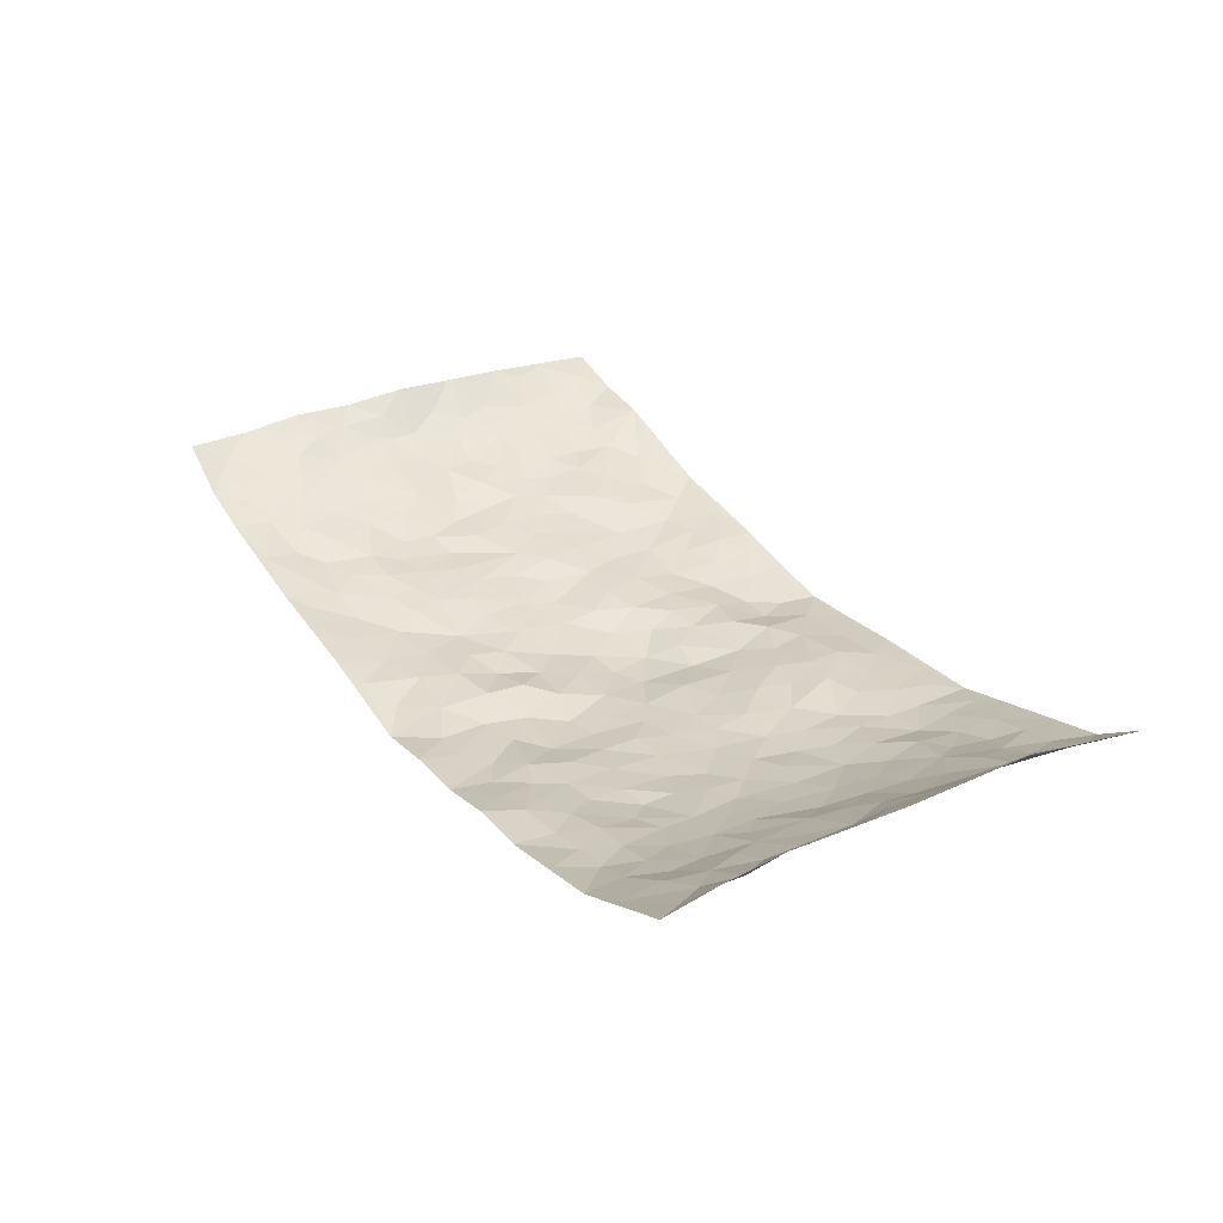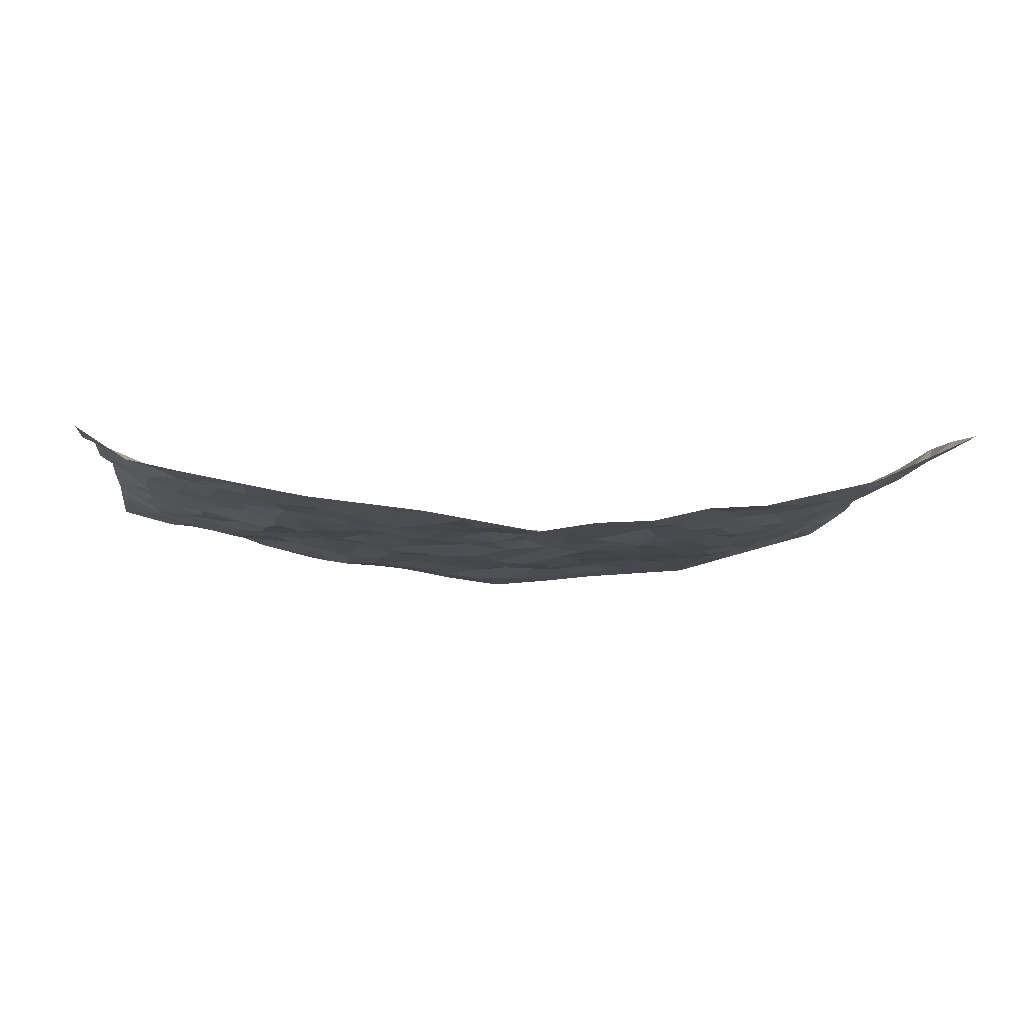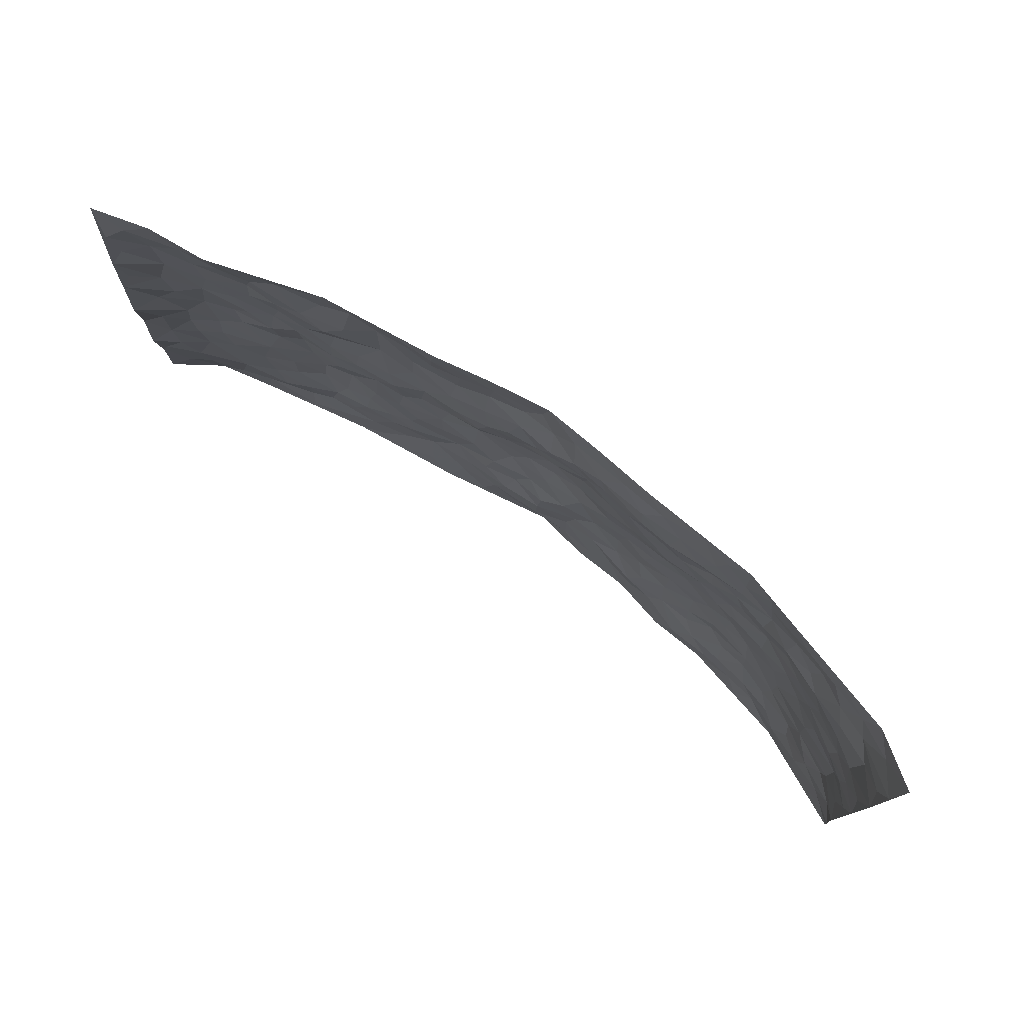
<metadata>
{"format":"obj","ext":"obj","renderer":"f3d","projection":"perspective","resolution":1024,"background":"white","views":[{"elev":31.2,"azim":58.8,"up":"+Z"},{"elev":-9.0,"azim":-5.6,"up":"+Z"},{"elev":77.9,"azim":35.1,"up":"+Y"}]}
</metadata>
<code>
v -0.9574 0.001526 0.13
v -0.9668 0.9962 0.1081
v 0.953 0.004061 0.1466
v 0.9508 0.9981 0.1426
v -0.7871 0.3925 0.06108
v -0.944 0.5017 0.1509
v -0.8448 0.3577 0.08343
v 7.208e-05 0.002586 -0.07587
v -0.951 0.2507 0.1465
v -0.9024 0.3384 0.1146
v -0.7303 0.0002683 0.03639
v -0.9585 0.1265 0.1307
v -0.7042 0.2923 0.03537
v -0.8532 0.0028 0.06224
v -0.8292 0.288 0.07753
v -0.4865 0.001746 -0.008544
v -0.9357 0.1886 0.1293
v -0.2931 0.1671 -0.04757
v -0.7676 0.3216 0.05651
v -0.8501 0.1198 0.08501
v -0.9096 0.06434 0.1026
v -0.7897 0.06368 0.05317
v -0.667 0.1254 0.02763
v -0.7196 0.07351 0.03332
v -0.8562 0.2067 0.09932
v -0.8889 0.2704 0.1146
v -0.7607 0.1761 0.05525
v -0.6868 0.2087 0.03045
v -0.8523 0.4884 0.08052
v -0.9539 0.3768 0.1387
v -0.7241 0.996 0.06626
v -0.5337 0.2221 -0.004524
v 0.2587 0.1585 -0.04134
v -0.9532 0.7499 0.1343
v -0.3659 0.3929 -0.03142
v -0.7751 0.753 0.05055
v -0.7923 0.8314 0.05497
v -0.5805 0.4418 -0.008893
v -0.5973 0.6058 0.003765
v -0.4869 0.9987 -0.004724
v -0.9328 0.6876 0.1249
v -0.656 0.5623 0.02228
v -0.3908 0.7539 -0.03415
v -0.5077 0.2793 -0.01531
v -0.4571 0.2248 -0.0143
v -0.4925 0.1618 -0.01013
v -0.4471 0.6364 -0.02064
v -0.3647 0.5593 -0.02685
v 0.167 0.4743 -0.06726
v -0.3322 0.2208 -0.0349
v -0.2095 0.6099 -0.0462
v -0.3739 0.6289 -0.02841
v -0.3 0.05793 -0.03423
v -0.6239 0.7106 0.01045
v -0.3932 0.1938 -0.02587
v -0.8576 0.6183 0.08475
v -0.037 0.3486 -0.06699
v 0.05862 0.3406 -0.06056
v 0.2994 0.4513 -0.05512
v -0.09499 0.5522 -0.07106
v -0.164 0.5553 -0.05337
v 0.09418 0.6317 -0.07218
v -0.6277 0.3457 0.01504
v -0.7434 0.5737 0.03602
v -0.9333 0.8095 0.1116
v -0.5574 0.1286 -0.004415
v -0.3646 0.01237 -0.02292
v -0.7874 0.466 0.05602
v -0.6122 0.1712 0.01577
v -0.6102 0.01745 0.01273
v -0.2425 0.00238 -0.03518
v -0.6129 0.08735 0.005624
v -0.5433 0.05283 0.0003754
v -0.4285 0.03732 -0.01896
v -0.4486 0.1039 -0.01717
v -0.8773 0.6861 0.08912
v -0.9529 0.873 0.1173
v -0.7309 0.5088 0.03661
v 0.00058 0.9974 -0.07103
v -0.7946 0.6755 0.05594
v -0.5602 0.3141 -0.00876
v -0.5106 0.4602 -0.01222
v 0.007652 0.5729 -0.08104
v -0.04909 0.4837 -0.07763
v 0.003917 0.4208 -0.06963
v -0.123 0.1286 -0.05063
v -0.5663 0.6702 0.0007986
v -0.8968 0.5629 0.105
v -0.7262 0.6911 0.03641
v -0.4474 0.2965 -0.02216
v -0.6263 0.2667 0.01572
v -0.5001 0.689 -0.01503
v -0.1733 0.4854 -0.06541
v -0.2618 0.4362 -0.04828
v -0.6437 0.649 0.01329
v -0.01005 0.1169 -0.05555
v -0.4135 0.5098 -0.02458
v -0.3421 0.2879 -0.03533
v -0.2409 0.5038 -0.05613
v -0.1794 0.3828 -0.05469
v -0.95 0.6256 0.1411
v -0.6993 0.6226 0.03195
v -0.8045 0.5797 0.05871
v -0.361 0.1098 -0.03461
v -0.5193 0.5328 -0.009463
v -0.6761 0.4063 0.02939
v -0.1289 0.3246 -0.05809
v -0.1482 0.2498 -0.05263
v -0.5157 0.6116 -0.008735
v 0.1097 0.7299 -0.0586
v -0.002177 0.2155 -0.05062
v -0.07166 0.2732 -0.06179
v 0.005576 0.2897 -0.05166
v -0.4283 0.3634 -0.02698
v -0.1956 0.1842 -0.05121
v -0.6508 0.4879 0.01248
v -0.5557 0.3804 -0.01382
v -0.4917 0.391 -0.02553
v -0.3073 0.5239 -0.04378
v -0.2578 0.3504 -0.04737
v -0.3545 0.4667 -0.03687
v -0.2258 0.2713 -0.05597
v -0.09066 0.4116 -0.07358
v -0.593 0.5316 -0.004114
v -0.0906 0.1989 -0.04872
v -0.2124 0.09371 -0.0488
v -0.3971 0.2578 -0.02621
v -0.9055 0.4385 0.1162
v -0.8546 0.4208 0.08349
v 0.0933 0.4234 -0.07228
v 0.2093 0.2378 -0.06351
v 0.08436 0.5178 -0.07842
v 0.0205 0.4888 -0.08115
v 0.1674 0.3931 -0.06864
v 0.7797 0.4972 0.06101
v 0.2216 0.4341 -0.06299
v 0.2678 0.3136 -0.05812
v 0.161 0.5677 -0.05956
v 0.1227 0.9978 -0.06015
v -0.2924 0.6189 -0.04177
v 0.4255 0.8796 -0.02828
v 0.4913 0.9977 -0.02755
v -0.2148 0.78 -0.05735
v -0.05772 0.8627 -0.07211
v -0.3205 0.3484 -0.03655
v -0.457 0.5656 -0.01637
v -0.07334 0.05361 -0.06244
v -0.1564 0.02278 -0.05014
v 0.1223 0.002697 -0.05545
v 0.01471 0.8586 -0.06922
v -0.01545 0.6994 -0.05941
v 0.4225 0.1963 -0.03348
v 0.3426 0.2898 -0.04804
v 0.5931 0.5257 -0.01258
v 0.5269 0.5461 -0.02403
v 0.4547 0.1354 -0.0187
v 0.524 0.2268 -0.02222
v 0.4168 0.361 -0.04602
v 0.02438 0.6406 -0.06425
v -0.05821 0.6278 -0.06635
v -0.1462 0.7288 -0.05619
v -0.08534 0.6927 -0.05447
v -0.0598 0.7908 -0.05832
v -0.1352 0.6323 -0.05345
v 0.02105 0.7745 -0.05131
v 0.2447 0.9977 -0.04649
v -0.01812 0.9253 -0.07406
v -0.269 0.8457 -0.04647
v -0.1986 0.8791 -0.05124
v -0.3164 0.7807 -0.0458
v -0.2419 0.9968 -0.03229
v -0.2279 0.6954 -0.04835
v -0.3182 0.6996 -0.04424
v -0.14 0.8288 -0.06497
v -0.1207 0.9968 -0.05455
v 0.2183 0.7458 -0.04137
v 0.1745 0.6676 -0.05327
v 0.3286 0.5945 -0.04214
v 0.2627 0.5234 -0.05722
v 0.2673 0.6657 -0.04138
v 0.4265 0.7443 -0.03877
v 0.3574 0.683 -0.04016
v 0.2868 0.7333 -0.03887
v 0.06845 0.9282 -0.06049
v 0.0786 0.823 -0.04962
v 0.145 0.8577 -0.04503
v 0.2498 0.8728 -0.03316
v 0.3222 0.7927 -0.02786
v 0.2332 0.5958 -0.05137
v -0.8714 0.867 0.07974
v -0.6784 0.8167 0.02376
v -0.8583 0.7747 0.07694
v -0.8472 0.9982 0.07695
v -0.9085 0.9389 0.09747
v -0.8021 0.9209 0.06344
v -0.727 0.8851 0.04439
v -0.6027 0.9297 0.01466
v -0.6575 0.8857 0.02907
v -0.6832 0.7457 0.02506
v -0.5563 0.8143 0.009743
v -0.6179 0.7811 0.01682
v -0.5102 0.9012 -0.008621
v -0.3919 0.8785 -0.03541
v -0.5428 0.9604 0.004231
v -0.4625 0.8161 -0.01099
v -0.4421 0.9369 -0.02115
v -0.3434 0.9722 -0.02485
v -0.5075 0.7603 0.003024
v -0.3198 0.901 -0.0369
v -0.2569 0.929 -0.03588
v 0.1566 0.785 -0.04748
v 0.2544 0.8037 -0.03133
v 0.188 0.9325 -0.04887
v 0.3942 0.8115 -0.02669
v 0.3373 0.8802 -0.0322
v 0.3821 0.9818 -0.03567
v 0.2883 0.937 -0.03841
v 0.4428 0.9475 -0.02925
v 0.3834 0.4933 -0.05049
v 0.328 0.529 -0.05261
v 0.4871 0.6035 -0.0362
v 0.4346 0.6641 -0.0378
v 0.4088 0.5877 -0.04342
v 0.3529 0.1908 -0.03863
v 0.4835 0.334 -0.03239
v 0.4626 0.5216 -0.03859
v 0.3488 0.3878 -0.05124
v -0.1233 0.9131 -0.05998
v -0.1817 0.9562 -0.046
v 0.3195 0.1342 -0.03672
v 0.6086 0.01472 0.01411
v 0.2026 0.3334 -0.06875
v 0.2726 0.3849 -0.0556
v 0.5847 0.247 -0.011
v 0.7286 0.997 0.04028
v 0.9348 0.2522 0.1648
v 0.4942 0.8118 -0.02625
v 0.7153 0.4872 0.02436
v 0.4906 0.7465 -0.02894
v 0.9374 0.4998 0.1633
v 0.6686 0.2937 0.009561
v 0.5126 0.4672 -0.03304
v 0.7687 0.3114 0.05371
v 0.5642 0.4146 -0.02398
v 0.4878 0.002136 -0.01304
v 0.08965 0.2526 -0.06795
v 0.5037 0.07725 -0.008779
v 0.1351 0.3192 -0.07324
v 0.4181 0.2664 -0.03861
v 0.8574 0.2663 0.09318
v 0.6419 0.4612 -0.0003178
v 0.5763 0.08211 0.001889
v 0.4522 0.4253 -0.04293
v 0.6088 0.371 -0.009957
v 0.2866 0.2333 -0.04618
v 0.4807 0.2708 -0.03599
v 0.2643 0.07975 -0.04801
v 0.3644 0.003114 -0.02082
v 0.2447 0.003602 -0.0489
v 0.2011 0.1158 -0.05693
v 0.06752 0.1699 -0.06619
v 0.1446 0.1903 -0.0636
v 0.6112 0.1474 0.006377
v 0.7655 0.4235 0.05638
v 0.744 0.2212 0.03877
v 0.649 0.08053 0.01393
v 0.6683 0.3842 0.008914
v 0.7145 0.3393 0.02672
v 0.8661 0.3271 0.1015
v 0.7392 0.5676 0.03875
v 0.6885 0.1457 0.02762
v 0.7572 0.15 0.04908
v 0.8247 0.3684 0.08134
v 0.9093 0.3506 0.1389
v 0.8659 0.4394 0.1024
v 0.5836 0.3122 -0.01377
v 0.8067 0.1071 0.08013
v 0.3309 0.06455 -0.03137
v 0.409 0.06974 -0.01545
v 0.0709 0.07779 -0.06436
v 0.1424 0.07285 -0.05779
v 0.9337 0.7499 0.1691
v 0.725 0.07945 0.04438
v 0.6546 0.2154 0.009167
v 0.9237 0.4252 0.1512
v 0.8785 0.5092 0.1221
v 0.7961 0.2511 0.06955
v 0.5319 0.1486 -0.006503
v 0.7287 0.001765 0.04346
v 0.5052 0.3933 -0.03109
v 0.9175 0.06613 0.1282
v 0.9429 0.1283 0.159
v 0.8258 0.1815 0.08372
v 0.8793 0.1262 0.1095
v 0.816 0.01026 0.08354
v 0.9131 0.1903 0.1292
v 0.6656 0.5553 0.007795
v 0.6895 0.6327 0.02003
v 0.5887 0.6359 -0.01743
v 0.8109 0.6908 0.08047
v 0.6296 0.7713 0.01044
v 0.9195 0.6248 0.1518
v 0.7595 0.6416 0.05037
v 0.8377 0.595 0.09038
v 0.7264 0.7431 0.04425
v 0.8271 0.5306 0.08926
v 0.8865 0.5739 0.1276
v 0.8685 0.6589 0.1123
v 0.6409 0.6926 0.00278
v 0.5673 0.7237 -0.0127
v 0.513 0.6744 -0.02934
v 0.8416 0.8507 0.08248
v 0.7105 0.87 0.0268
v 0.799 0.7761 0.07531
v 0.8775 0.7766 0.1095
v 0.7732 0.8428 0.05546
v 0.9402 0.8739 0.1539
v 0.6917 0.8015 0.02469
v 0.9213 0.8107 0.1448
v 0.7366 0.9301 0.04253
v 0.8478 0.9966 0.07413
v 0.61 0.9975 0.006842
v 0.8133 0.9242 0.06526
v 0.8908 0.9263 0.1045
v 0.6591 0.9332 0.0189
v 0.5588 0.9009 -0.0146
v 0.4942 0.881 -0.02712
v 0.5514 0.9691 -0.01272
v 0.5729 0.8214 -0.01592
v 0.637 0.86 0.004274
f 29 6 128
f 12 21 20
f 26 10 9
f 55 45 46
f 27 19 15
f 26 9 17
f 101 6 88
f 12 1 21
f 7 15 19
f 125 86 96
f 84 123 85
f 129 29 128
f 25 27 15
f 12 20 17
f 73 75 66
f 22 14 11
f 26 17 25
f 9 12 17
f 25 15 26
f 5 129 7
f 52 146 48
f 55 18 50
f 7 19 5
f 20 27 25
f 124 82 105
f 41 76 34
f 20 14 22
f 14 20 21
f 14 21 1
f 24 22 11
f 24 27 22
f 72 66 69
f 69 32 91
f 70 24 11
f 24 23 27
f 17 20 25
f 27 20 22
f 10 15 7
f 10 26 15
f 23 28 27
f 27 13 19
f 28 23 69
f 13 27 28
f 119 121 94
f 10 7 129
f 6 30 128
f 9 10 30
f 36 192 80
f 80 102 89
f 118 81 44
f 64 103 78
f 115 126 86
f 45 32 46
f 91 63 13
f 129 68 29
f 95 87 54
f 95 54 199
f 202 40 204
f 82 97 105
f 29 88 6
f 18 55 104
f 148 126 71
f 38 82 124
f 50 18 122
f 117 82 38
f 5 19 106
f 82 117 118
f 80 64 102
f 127 45 55
f 194 77 190
f 98 35 114
f 39 124 105
f 127 50 98
f 106 19 13
f 66 75 46
f 39 95 42
f 63 117 38
f 95 89 102
f 101 56 76
f 51 140 99
f 18 53 126
f 62 83 132
f 45 127 90
f 112 113 57
f 103 29 68
f 130 85 58
f 109 39 105
f 35 94 121
f 113 246 58
f 151 165 163
f 120 100 94
f 114 127 98
f 192 190 65
f 95 39 87
f 36 191 37
f 67 104 74
f 56 101 88
f 13 63 106
f 192 34 76
f 268 241 243
f 108 115 125
f 93 84 60
f 133 84 85
f 156 288 157
f 101 76 41
f 80 103 64
f 105 97 146
f 99 61 51
f 92 109 47
f 125 96 111
f 158 227 153
f 75 104 55
f 69 66 32
f 81 91 32
f 106 78 68
f 42 64 78
f 77 34 65
f 24 70 72
f 75 73 16
f 16 71 67
f 2 34 77
f 13 28 91
f 103 56 88
f 56 80 76
f 72 69 23
f 11 16 70
f 16 73 70
f 16 67 74
f 115 18 126
f 24 72 23
f 73 72 70
f 16 74 75
f 72 73 66
f 32 45 44
f 84 83 60
f 66 46 32
f 78 106 116
f 117 63 81
f 67 53 104
f 103 68 78
f 69 91 28
f 36 80 89
f 106 38 116
f 106 68 5
f 81 118 117
f 62 132 138
f 32 44 81
f 53 67 71
f 57 58 85
f 123 100 107
f 93 60 61
f 33 230 224
f 8 96 147
f 132 133 130
f 140 48 119
f 93 100 123
f 122 98 50
f 164 60 160
f 53 71 126
f 125 112 108
f 193 194 195
f 75 55 46
f 63 91 81
f 56 103 80
f 196 198 31
f 18 104 53
f 121 48 97
f 38 106 63
f 118 97 82
f 97 35 121
f 51 172 140
f 130 134 49
f 87 39 109
f 288 252 263
f 97 114 35
f 47 43 92
f 57 113 58
f 248 130 58
f 34 101 41
f 114 90 127
f 116 124 42
f 145 94 35
f 118 114 97
f 167 79 175
f 98 145 35
f 85 123 57
f 43 47 52
f 199 36 89
f 42 78 116
f 159 83 62
f 88 29 103
f 74 104 75
f 118 44 90
f 173 140 172
f 42 95 102
f 190 192 37
f 65 190 77
f 89 95 199
f 125 111 112
f 92 87 109
f 18 115 122
f 177 180 176
f 112 57 107
f 109 105 146
f 93 94 100
f 285 286 275
f 96 86 147
f 137 232 131
f 57 123 107
f 87 92 208
f 49 134 136
f 132 130 49
f 161 164 162
f 50 127 55
f 122 108 107
f 122 107 100
f 48 140 52
f 118 90 114
f 99 119 94
f 123 84 93
f 36 37 192
f 48 121 119
f 120 122 100
f 39 42 124
f 38 124 116
f 248 58 246
f 44 45 90
f 98 122 120
f 146 52 47
f 94 93 99
f 168 209 170
f 212 183 188
f 202 197 200
f 42 102 64
f 107 108 112
f 99 93 61
f 8 280 96
f 112 111 113
f 125 115 86
f 115 108 122
f 128 30 10
f 5 68 129
f 10 129 128
f 132 49 138
f 83 84 133
f 130 133 85
f 83 133 132
f 248 134 130
f 156 152 224
f 151 110 165
f 212 186 211
f 153 224 249
f 254 251 244
f 246 261 262
f 225 158 249
f 49 136 179
f 185 184 150
f 214 188 181
f 181 188 182
f 161 163 174
f 143 170 172
f 110 211 185
f 184 79 167
f 174 228 169
f 62 110 159
f 163 150 144
f 210 169 229
f 170 143 168
f 176 211 110
f 98 120 145
f 94 145 120
f 48 146 97
f 109 146 47
f 148 86 126
f 147 86 148
f 71 8 148
f 8 147 148
f 244 276 254
f 232 136 134
f 174 143 161
f 60 83 160
f 163 162 151
f 159 160 83
f 261 281 262
f 259 281 149
f 219 220 59
f 246 113 111
f 33 255 131
f 157 256 152
f 137 255 153
f 230 278 279
f 262 260 33
f 154 155 242
f 131 255 137
f 248 131 232
f 281 280 149
f 259 258 278
f 220 179 59
f 159 151 160
f 162 160 151
f 164 61 60
f 228 174 144
f 144 174 163
f 159 110 151
f 161 172 164
f 186 184 185
f 161 162 163
f 61 164 51
f 160 162 164
f 187 217 213
f 150 163 165
f 205 202 200
f 79 184 139
f 170 43 173
f 174 169 143
f 161 143 172
f 167 144 150
f 176 180 183
f 172 170 173
f 223 226 221
f 185 150 165
f 99 140 119
f 207 206 203
f 172 51 164
f 43 52 173
f 173 52 140
f 167 175 228
f 228 229 169
f 210 168 169
f 177 110 62
f 189 138 179
f 62 138 177
f 136 232 233
f 181 182 222
f 150 184 167
f 178 180 189
f 49 179 138
f 177 138 189
f 180 178 182
f 178 179 220
f 307 308 304
f 222 223 221
f 215 187 188
f 176 183 212
f 187 213 186
f 214 215 188
f 185 211 186
f 237 181 239
f 182 188 183
f 110 185 165
f 216 215 141
f 211 176 212
f 182 183 180
f 176 110 177
f 213 184 186
f 178 189 179
f 177 189 180
f 195 190 37
f 197 198 200
f 195 194 190
f 34 192 65
f 80 192 76
f 37 196 195
f 194 2 77
f 193 2 194
f 196 37 191
f 31 193 195
f 198 196 191
f 31 195 196
f 199 201 191
f 197 204 31
f 198 191 201
f 31 198 197
f 201 199 54
f 36 199 191
f 54 208 201
f 208 43 205
f 208 54 87
f 198 201 200
f 206 205 203
f 43 170 203
f 210 207 209
f 40 202 206
f 31 204 40
f 197 202 204
f 208 205 200
f 43 203 205
f 205 206 202
f 203 209 207
f 171 40 207
f 40 206 207
f 208 200 201
f 43 208 92
f 170 209 203
f 168 143 169
f 207 210 171
f 168 210 209
f 188 187 212
f 212 187 186
f 166 139 213
f 184 213 139
f 237 214 181
f 215 214 141
f 216 141 218
f 213 217 166
f 142 166 216
f 217 216 166
f 187 215 217
f 216 217 215
f 237 141 214
f 142 216 218
f 223 222 182
f 179 136 59
f 223 220 219
f 267 238 251
f 237 327 141
f 223 182 178
f 158 290 253
f 220 223 178
f 59 233 227
f 233 59 136
f 248 246 131
f 153 249 158
f 251 254 267
f 223 219 226
f 111 261 246
f 297 251 238
f 276 256 157
f 167 228 144
f 229 228 175
f 175 171 229
f 229 171 210
f 260 257 33
f 265 271 272
f 266 289 283
f 269 243 250
f 249 224 152
f 266 283 271
f 227 233 137
f 253 227 158
f 325 313 320
f 135 264 275
f 310 329 239
f 270 298 297
f 249 256 225
f 275 273 269
f 311 222 221
f 155 154 299
f 234 276 157
f 310 311 299
f 222 239 181
f 221 226 155
f 266 263 252
f 242 290 244
f 264 273 275
f 273 264 243
f 242 244 154
f 276 290 225
f 288 234 157
f 240 282 302
f 275 286 306
f 225 290 158
f 234 263 284
f 241 254 276
f 233 232 137
f 137 153 227
f 264 135 238
f 244 251 154
f 260 259 257
f 227 253 219
f 33 224 255
f 154 297 299
f 240 302 307
f 297 154 251
f 264 268 243
f 253 226 219
f 271 284 263
f 277 294 293
f 290 242 253
f 241 234 284
f 59 227 219
f 242 155 226
f 252 245 231
f 157 152 156
f 257 230 33
f 152 256 249
f 278 230 257
f 262 33 131
f 224 153 255
f 259 278 257
f 134 248 232
f 230 279 224
f 96 261 111
f 261 96 280
f 280 281 261
f 246 262 131
f 252 247 245
f 268 267 241
f 283 277 272
f 288 247 252
f 275 274 285
f 295 291 294
f 267 268 264
f 263 234 288
f 309 310 299
f 290 276 244
f 283 272 271
f 267 254 241
f 265 243 241
f 236 240 285
f 297 238 270
f 303 305 298
f 241 276 234
f 221 155 299
f 272 277 293
f 250 243 287
f 286 285 240
f 284 271 265
f 271 263 266
f 295 3 291
f 225 256 276
f 241 284 265
f 289 266 231
f 3 292 291
f 321 235 323
f 293 294 296
f 279 278 258
f 245 279 258
f 279 156 224
f 260 281 259
f 280 8 149
f 262 281 260
f 231 266 252
f 267 264 238
f 306 304 270
f 283 289 295
f 243 269 273
f 236 269 250
f 294 292 296
f 274 236 285
f 269 274 275
f 250 287 293
f 245 289 231
f 236 274 269
f 156 279 247
f 242 226 253
f 247 279 245
f 243 265 287
f 288 156 247
f 265 272 293
f 296 292 236
f 293 287 265
f 295 294 277
f 277 283 295
f 236 250 296
f 289 3 295
f 292 294 291
f 293 296 250
f 300 304 308
f 325 320 235
f 329 330 326
f 270 304 303
f 270 303 298
f 309 305 301
f 135 306 270
f 299 297 298
f 298 309 299
f 238 135 270
f 300 314 305
f 303 300 305
f 304 306 307
f 300 303 304
f 282 319 315
f 322 325 235
f 275 306 135
f 307 306 286
f 240 307 286
f 308 307 302
f 302 282 308
f 308 282 315
f 305 309 298
f 310 309 301
f 310 301 329
f 310 239 311
f 222 311 239
f 299 311 221
f 319 312 315
f 312 323 316
f 301 305 318
f 305 314 316
f 300 308 315
f 316 314 312
f 312 314 315
f 315 314 300
f 323 312 324
f 316 313 318
f 282 4 317
f 330 313 325
f 4 321 324
f 235 320 323
f 282 317 319
f 312 319 317
f 326 325 322
f 316 320 313
f 316 318 305
f 142 218 327
f 327 218 141
f 316 323 320
f 324 312 317
f 4 324 317
f 321 323 324
f 318 313 330
f 328 326 322
f 326 327 329
f 329 327 237
f 326 328 327
f 322 142 328
f 327 328 142
f 329 237 239
f 301 318 330
f 326 330 325
f 330 329 301

</code>
